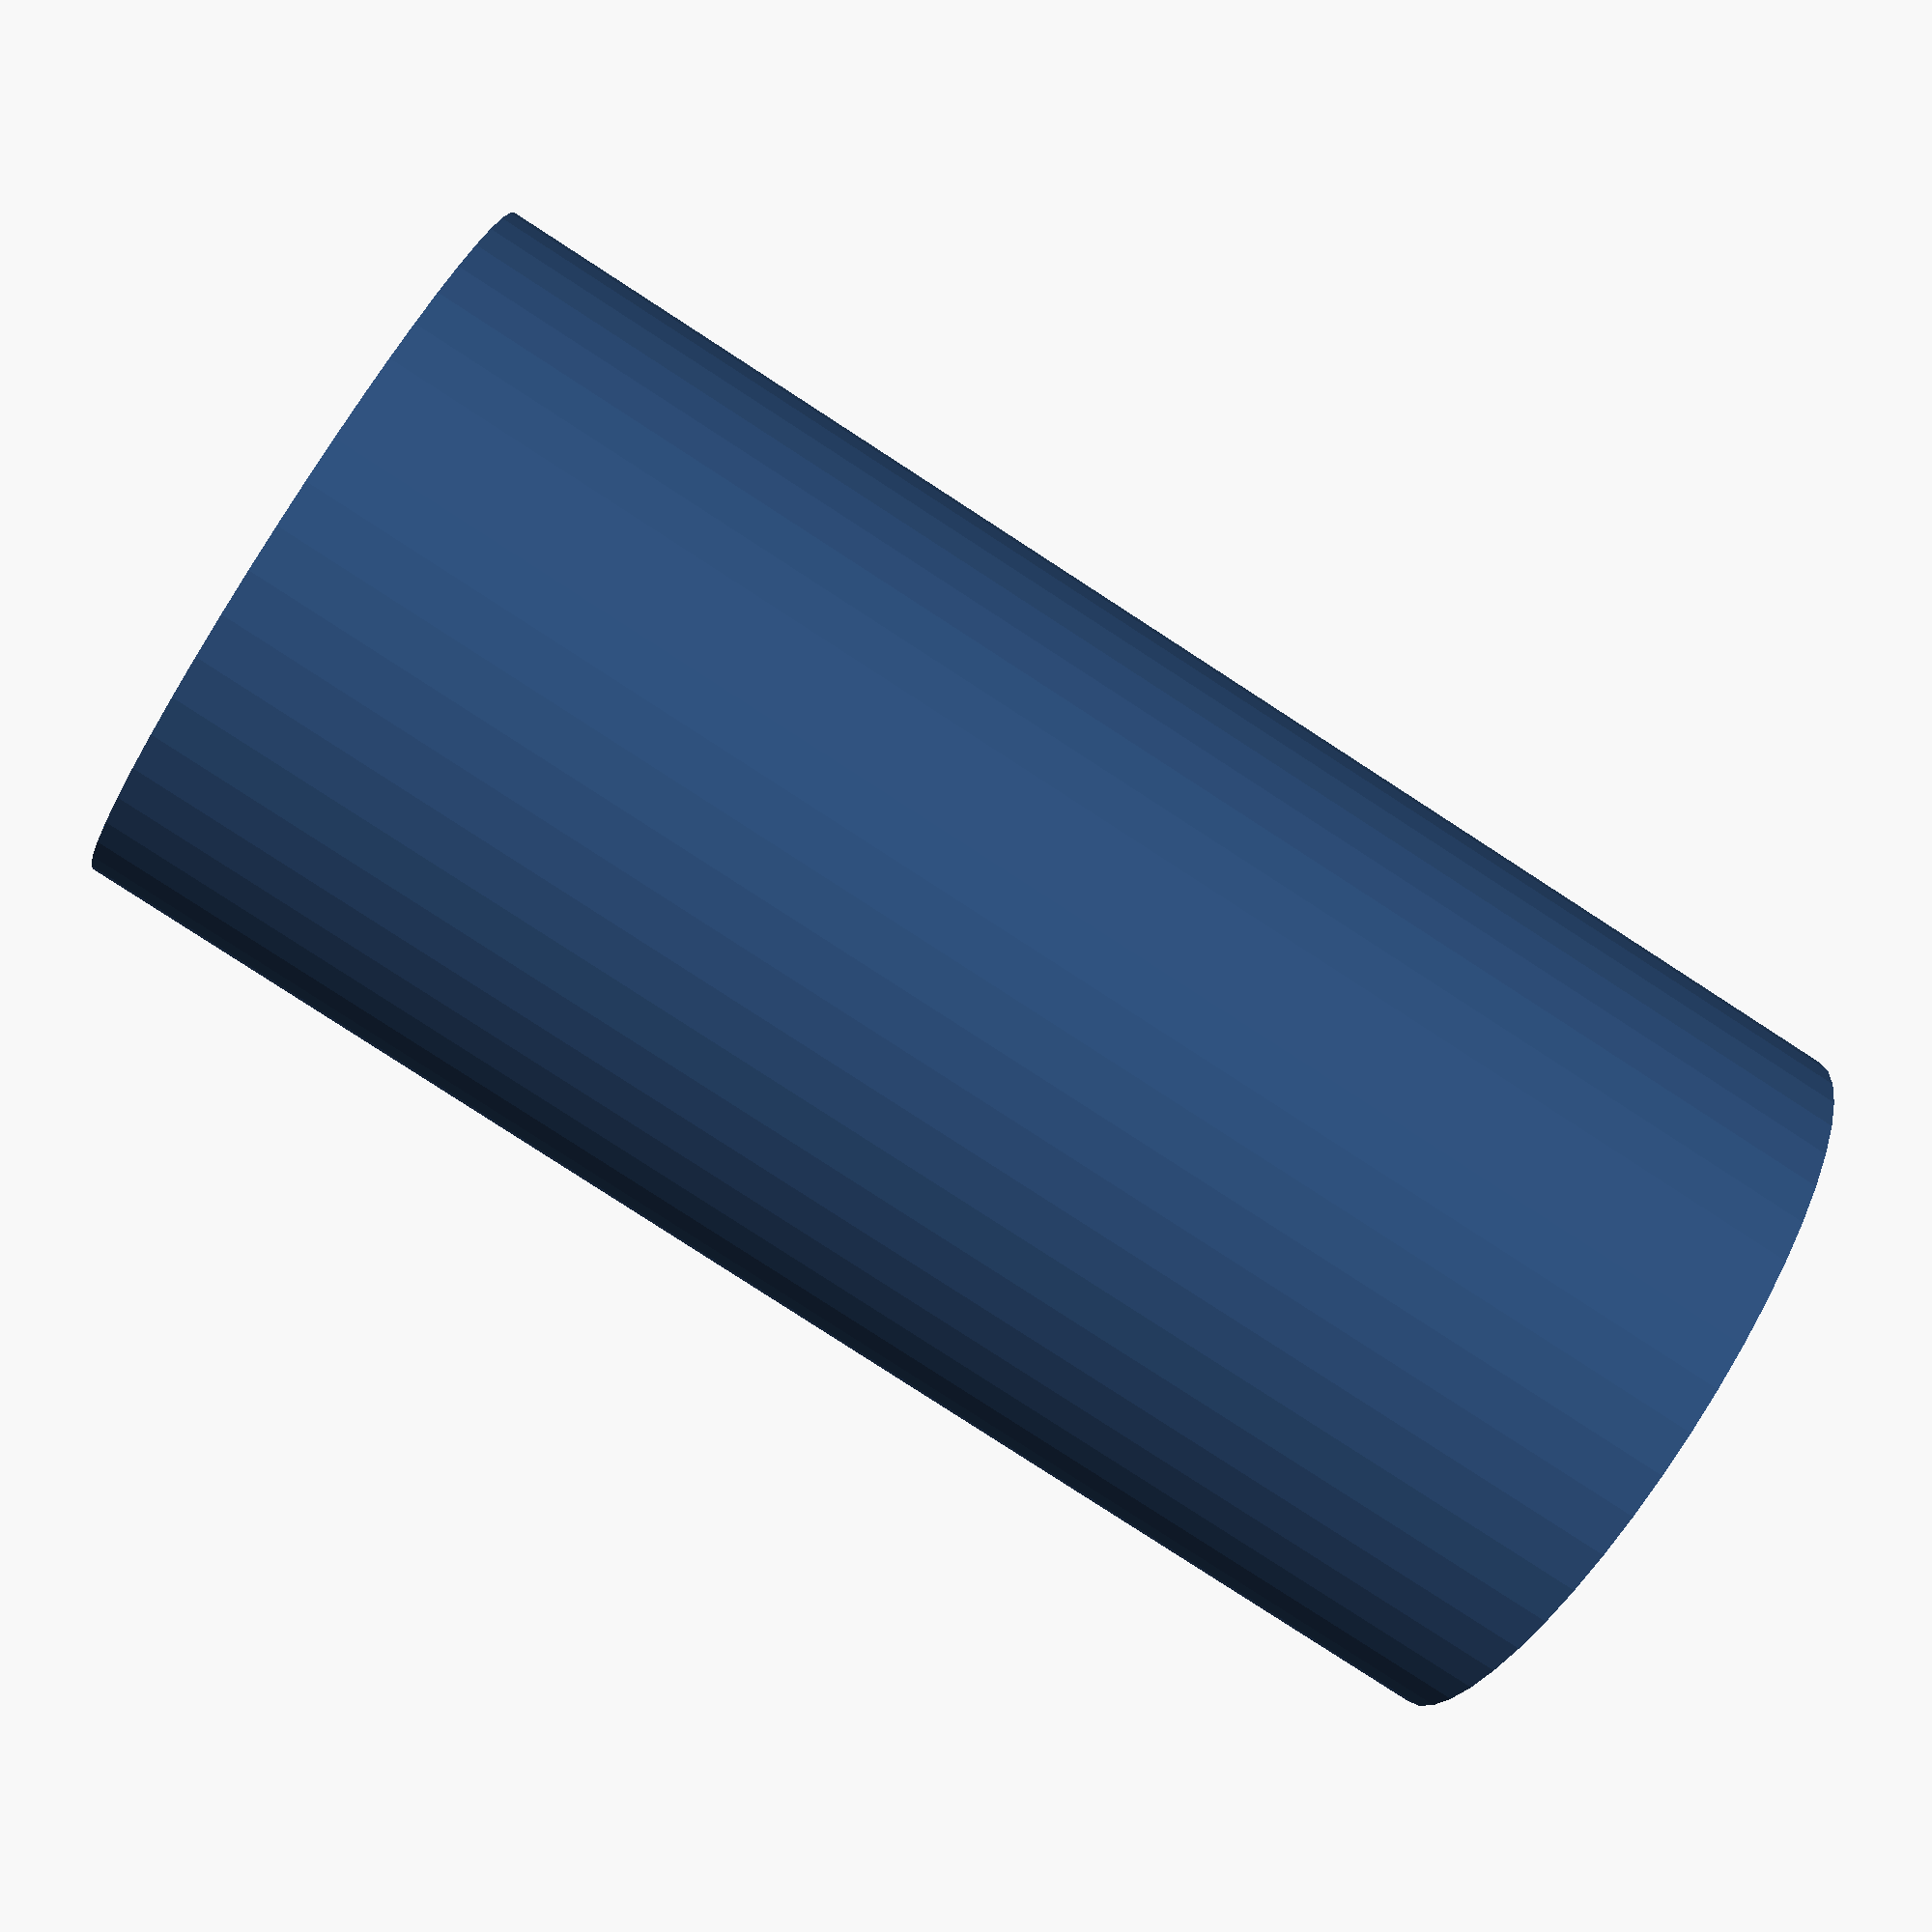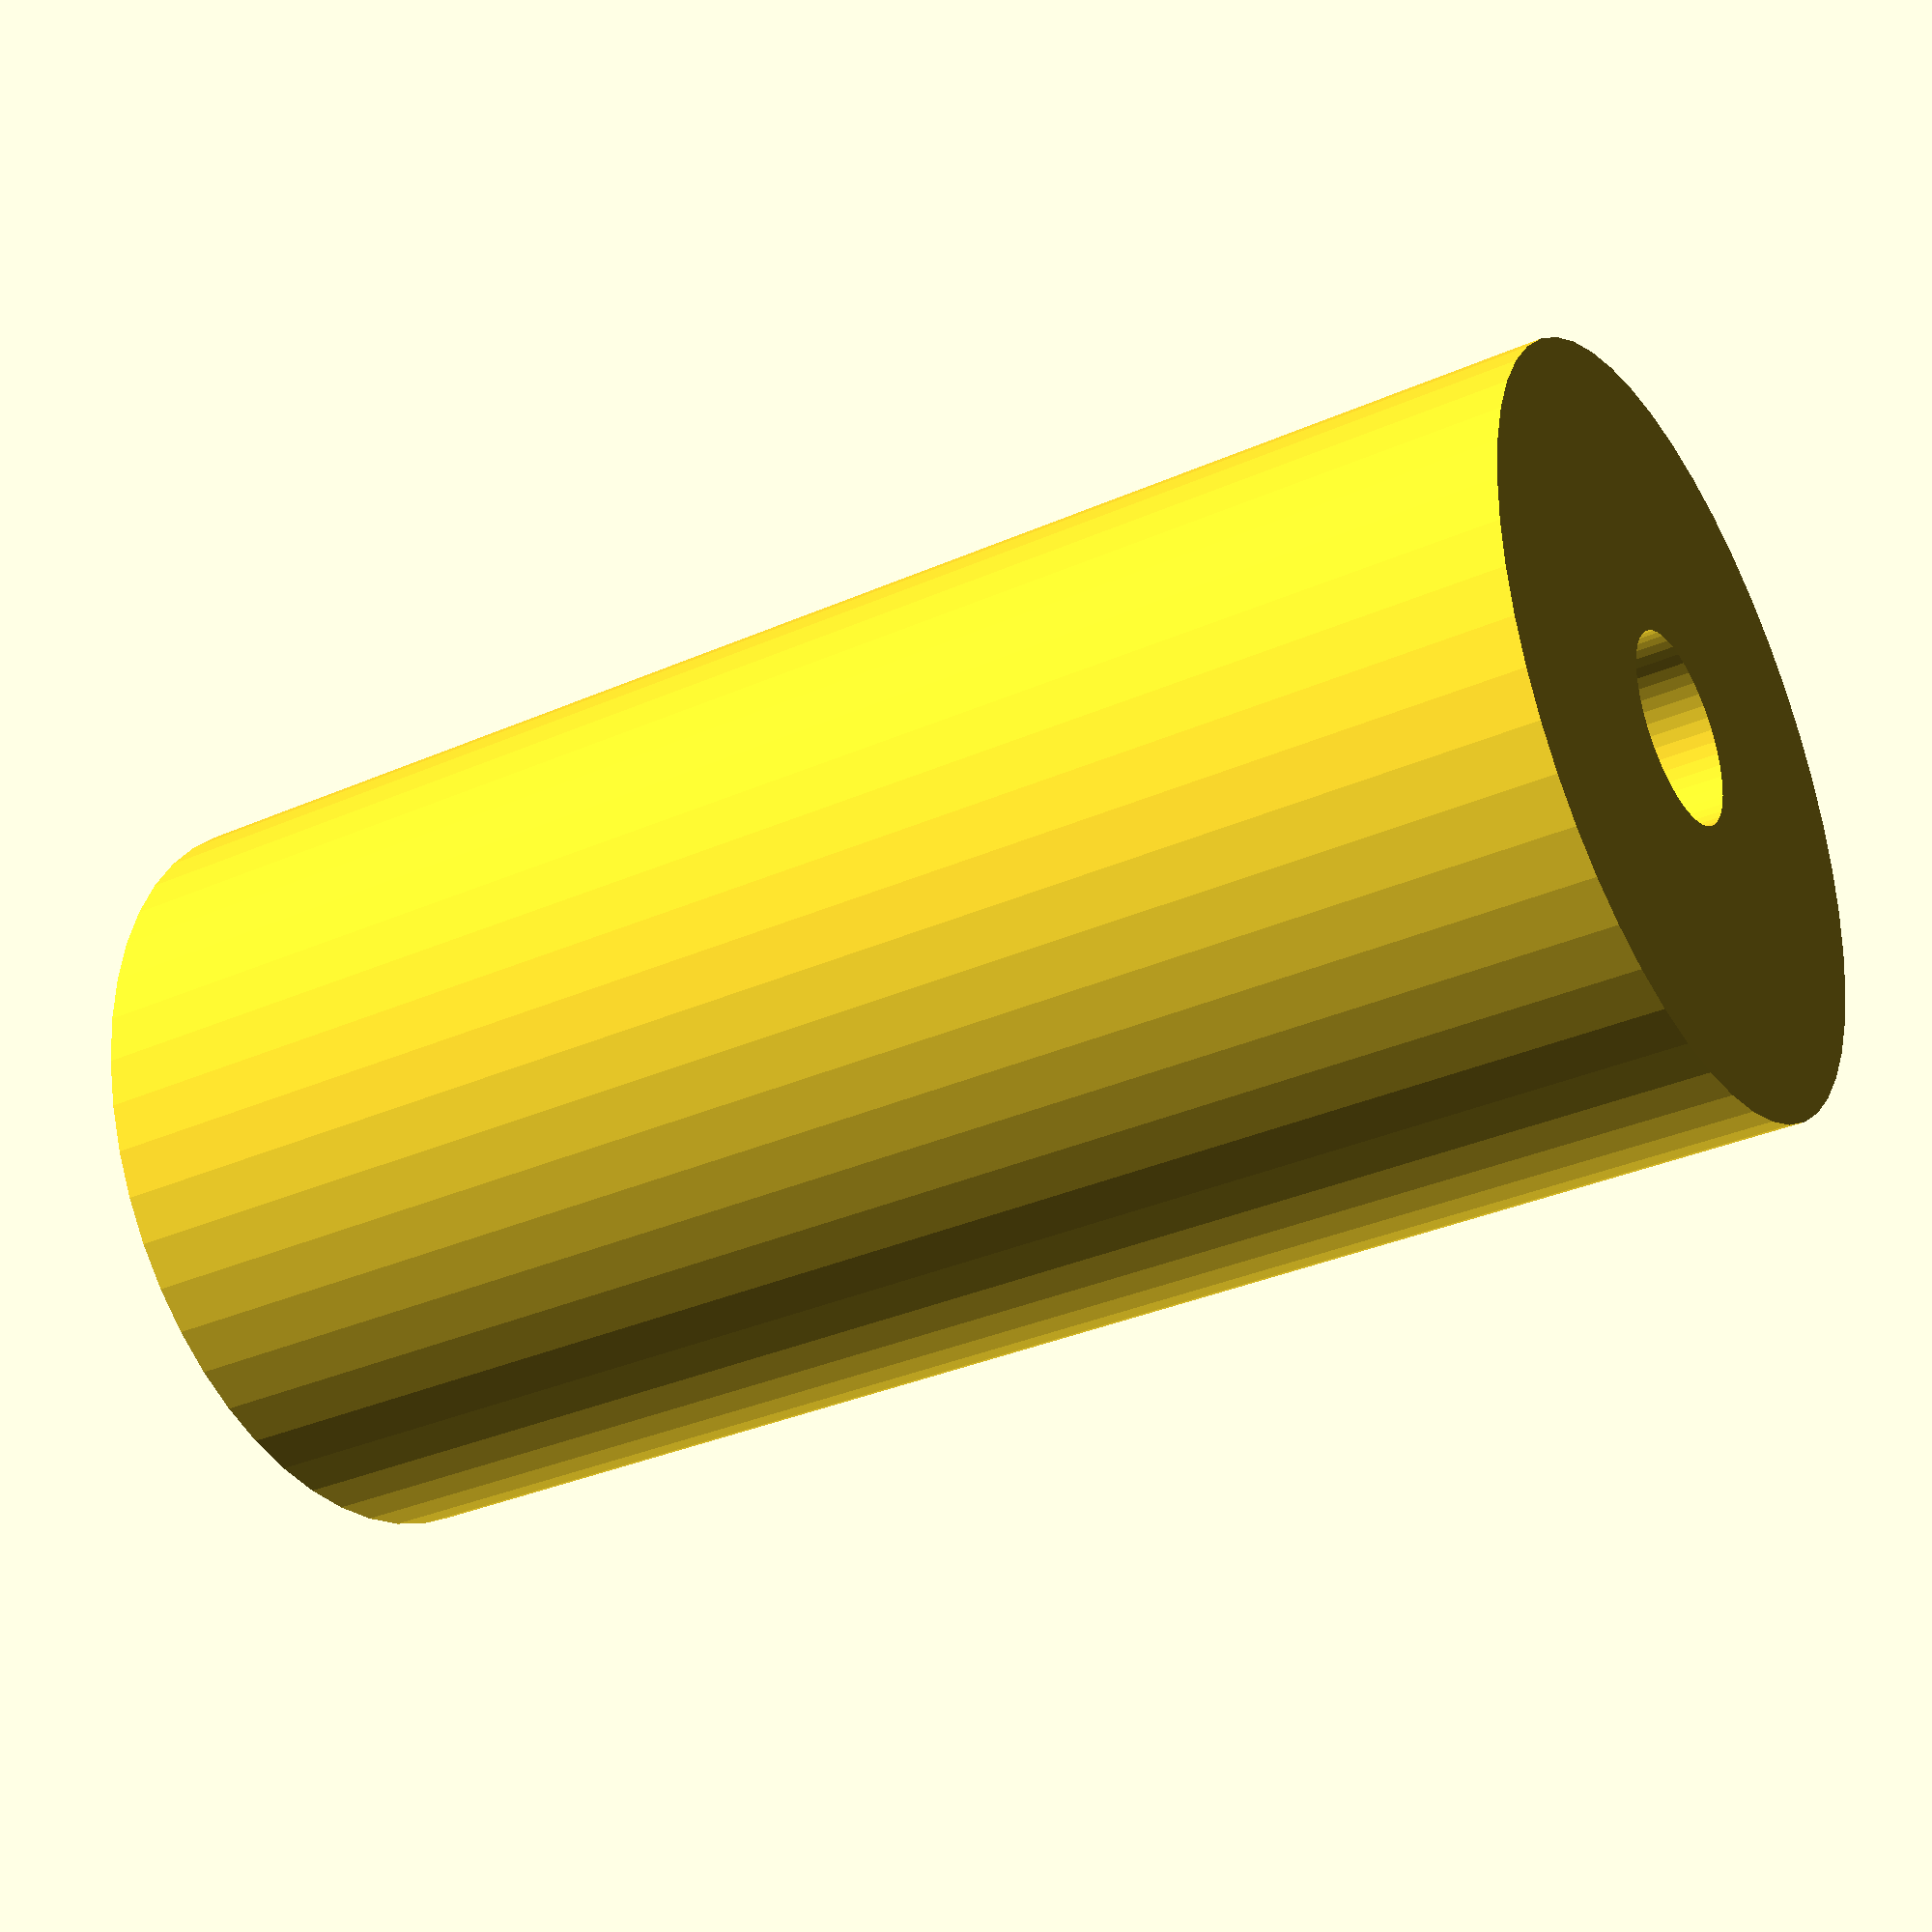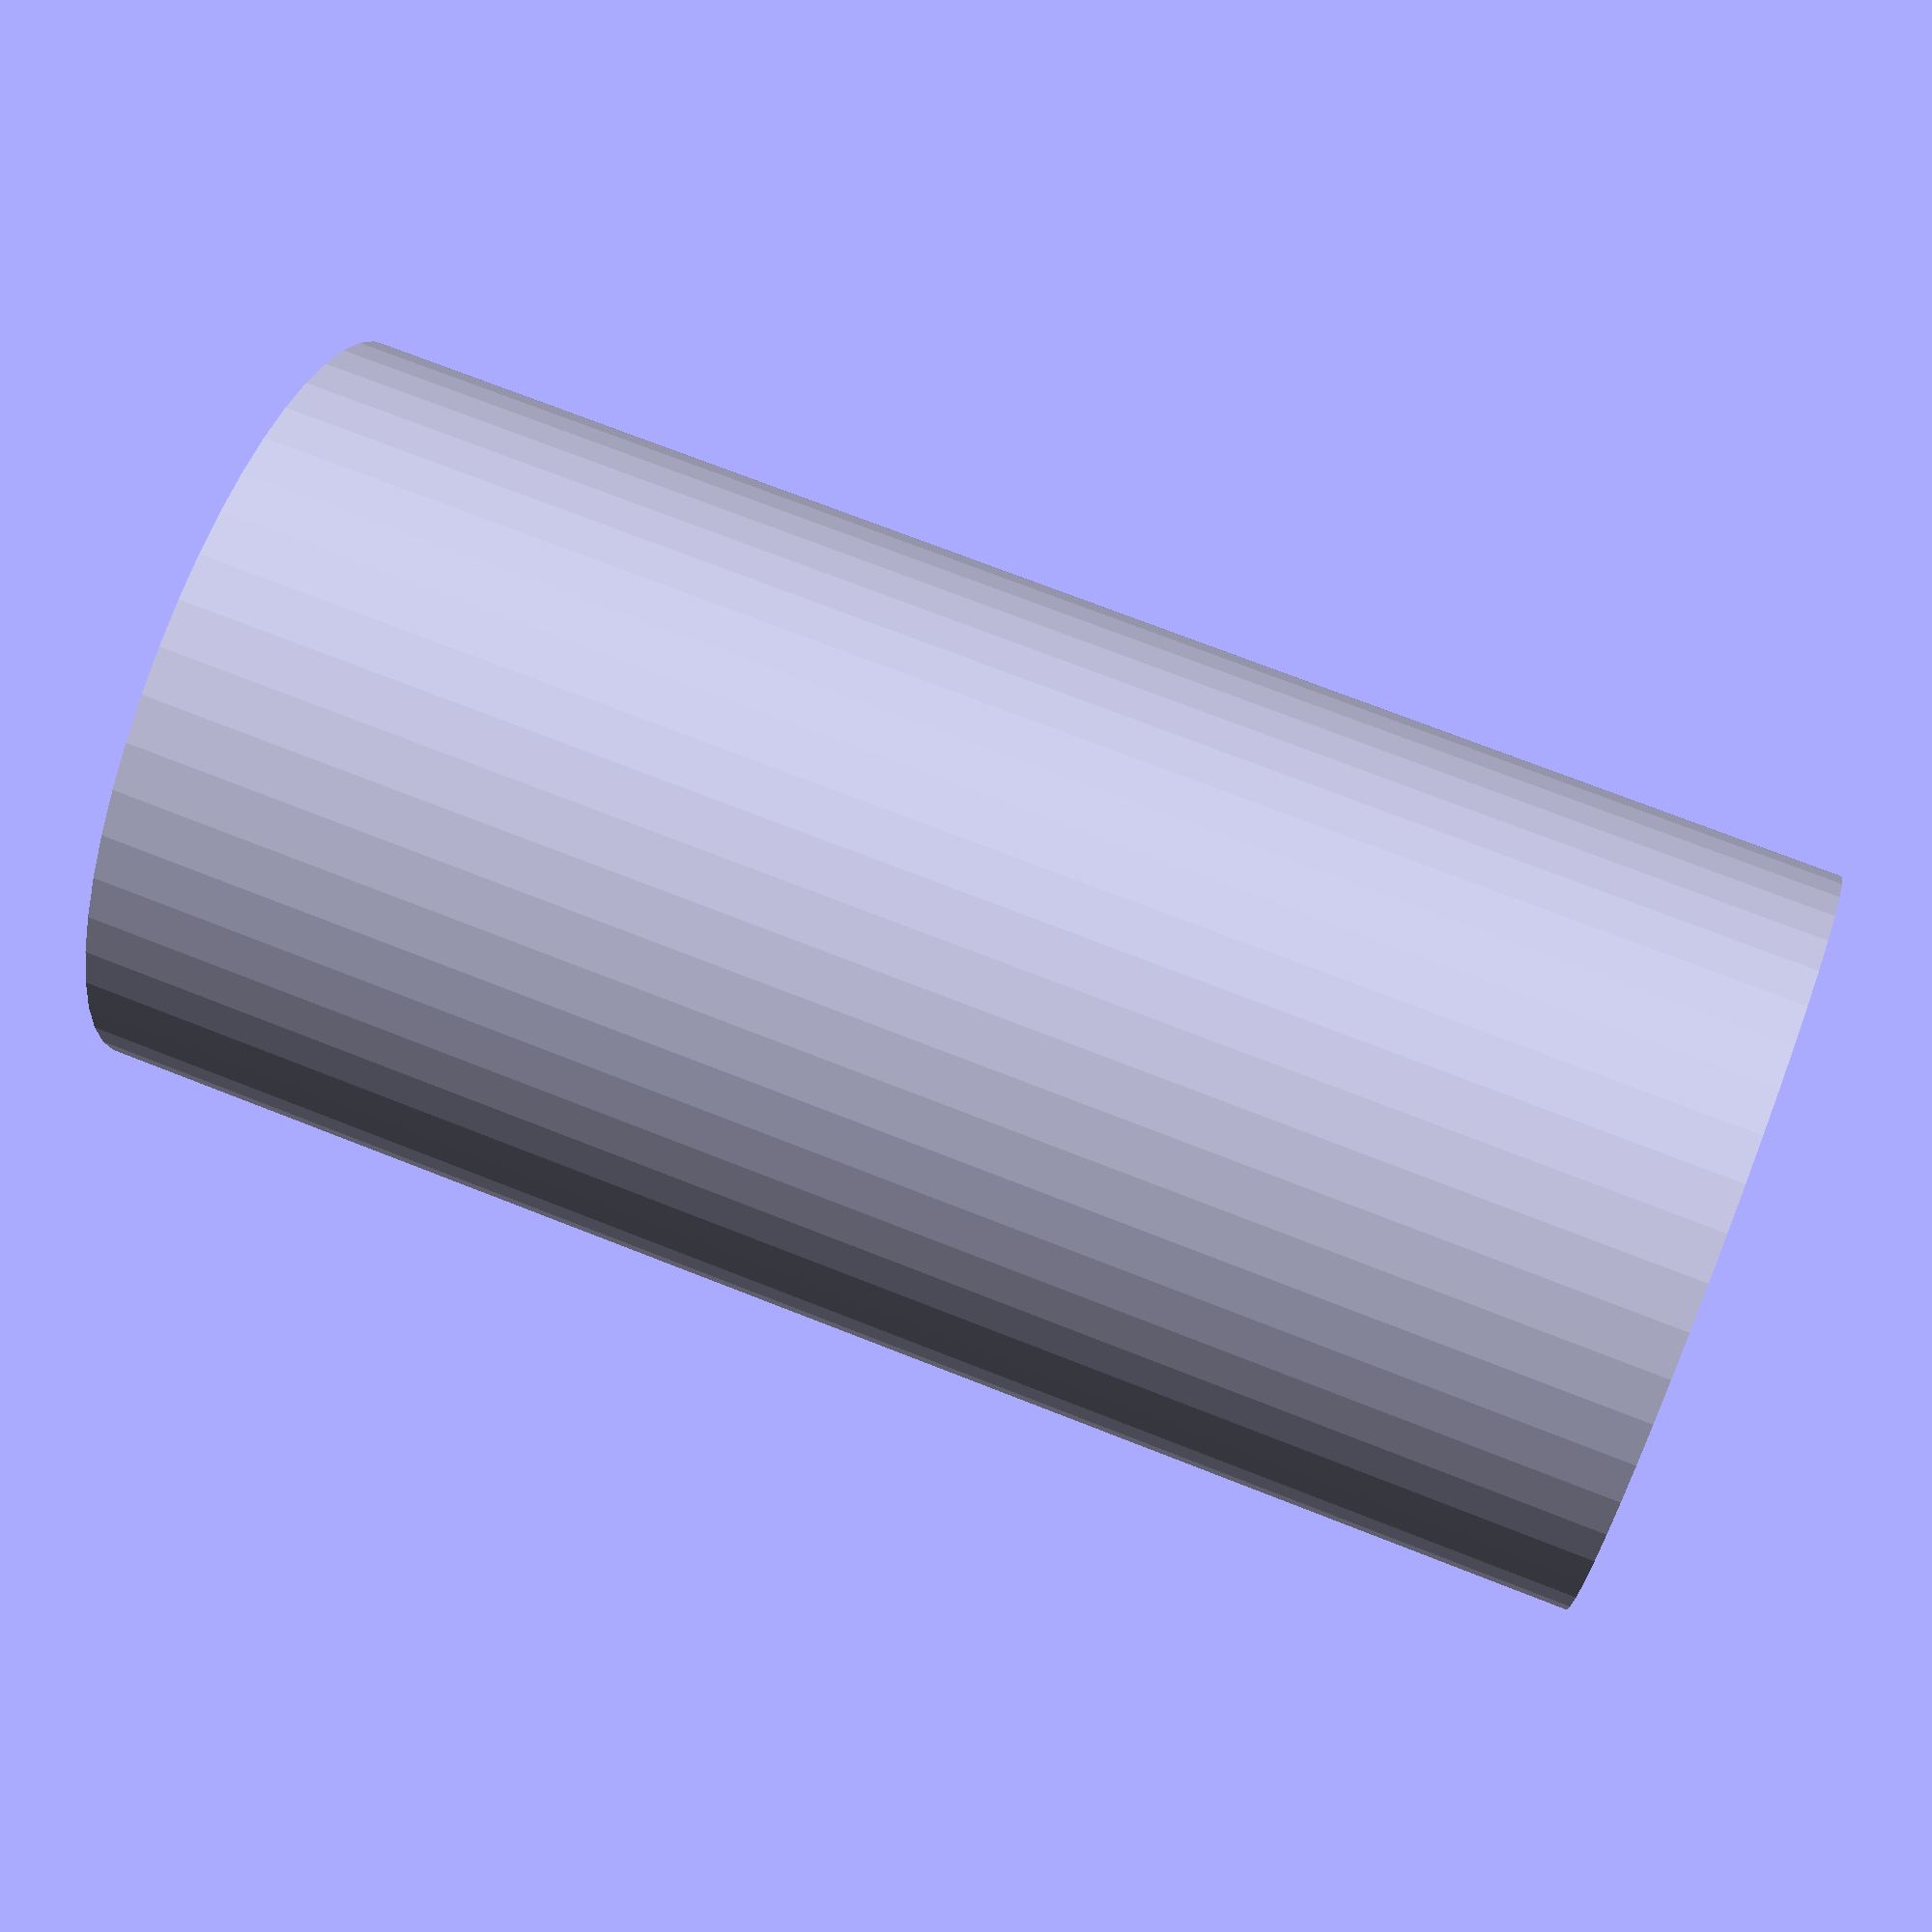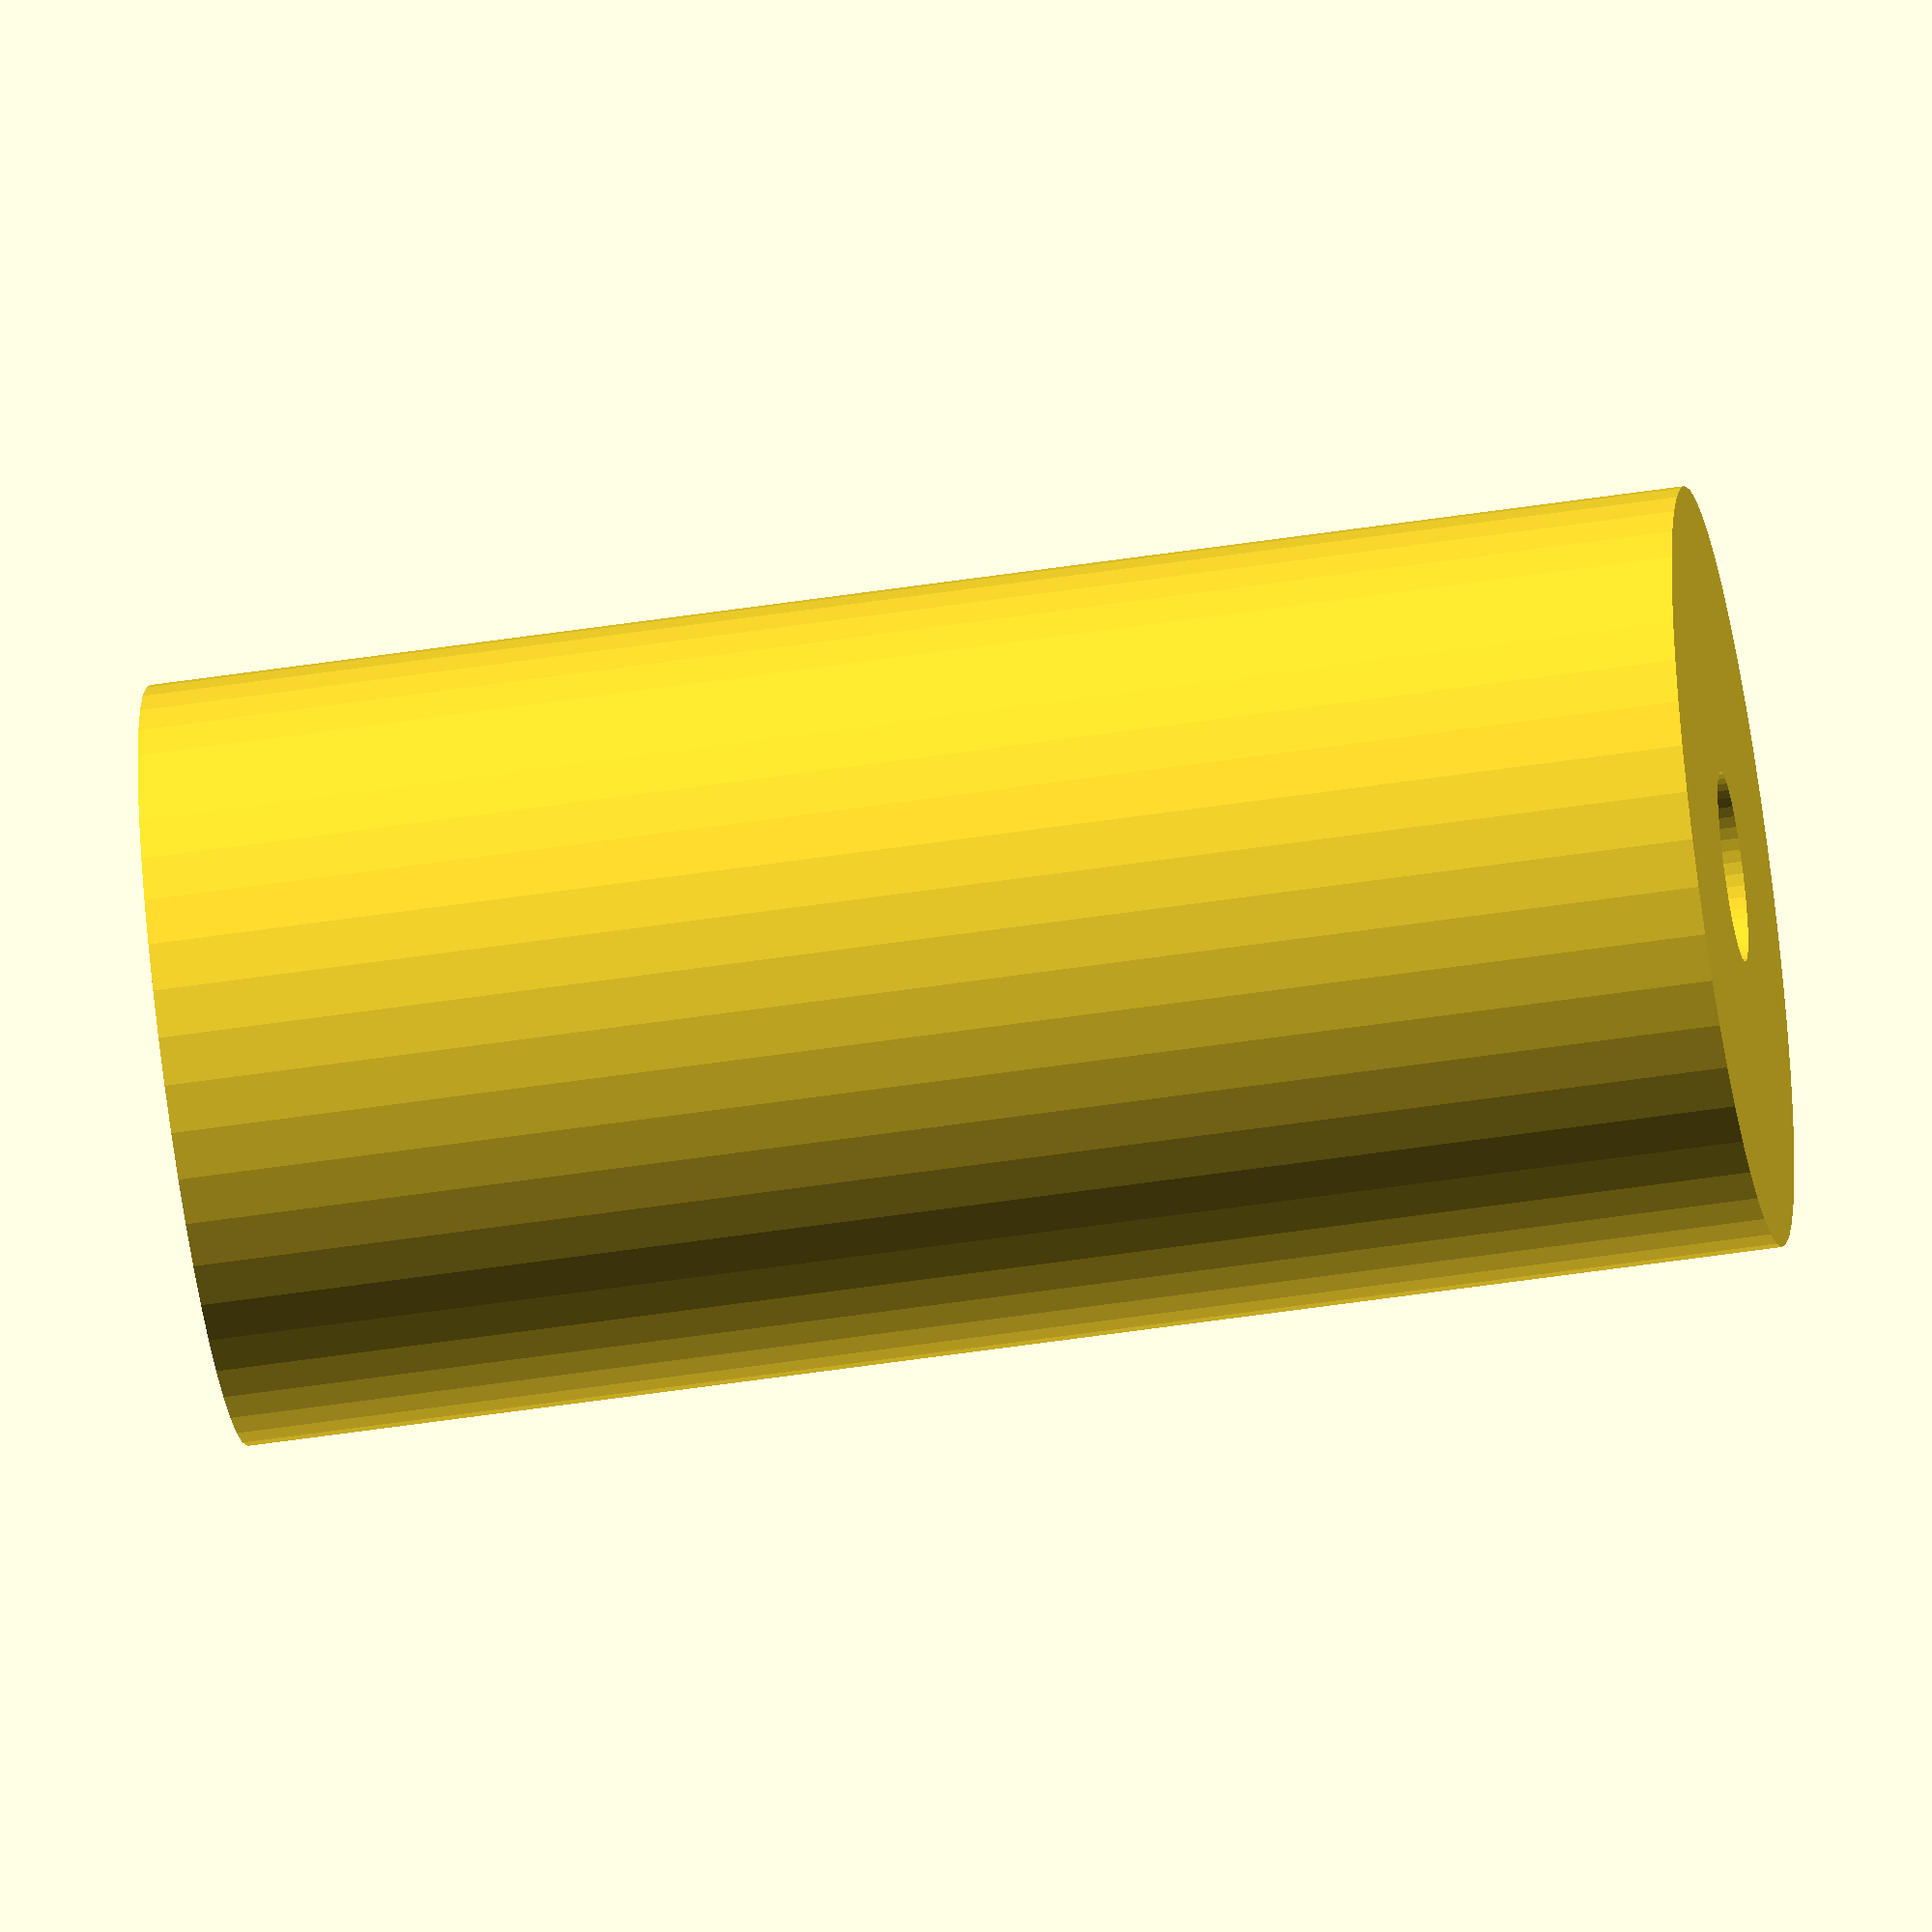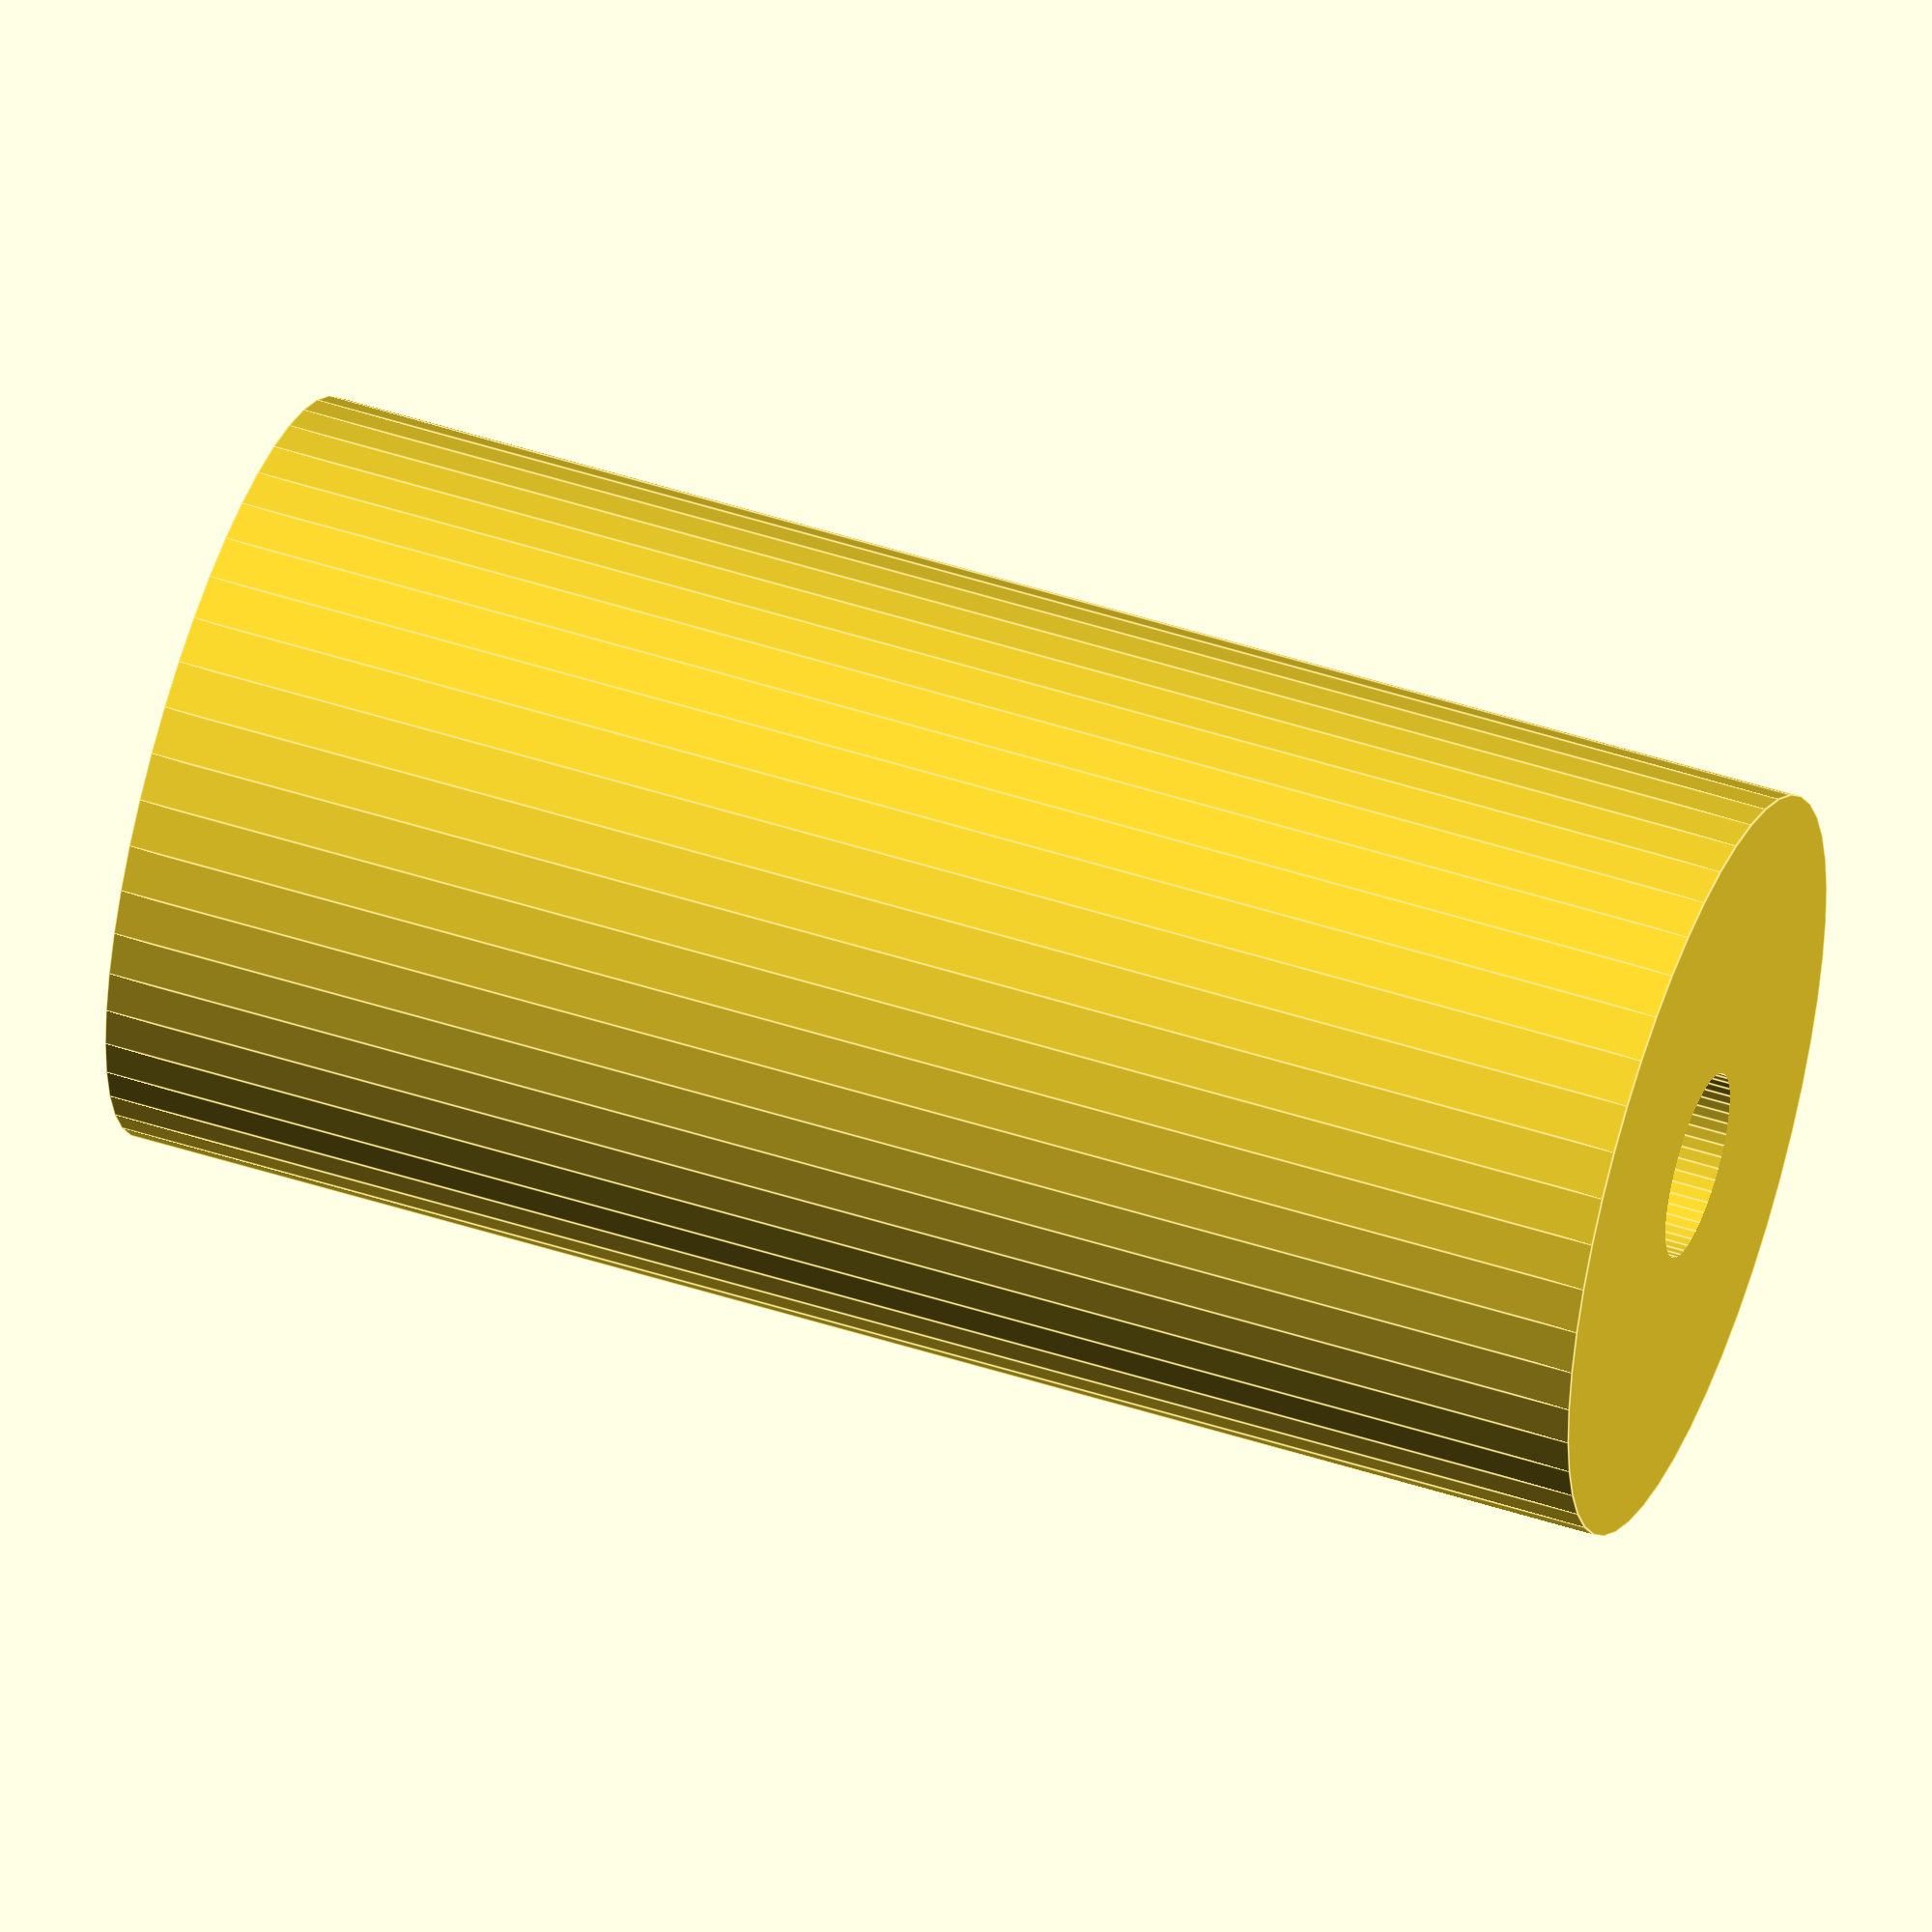
<openscad>
$fn = 50;


difference() {
	union() {
		translate(v = [0, 0, -40.5000000000]) {
			cylinder(h = 81, r = 20.0000000000);
		}
	}
	union() {
		translate(v = [0, 0, -100.0000000000]) {
			cylinder(h = 200, r = 5.0000000000);
		}
	}
}
</openscad>
<views>
elev=261.3 azim=104.5 roll=123.0 proj=p view=solid
elev=213.4 azim=336.2 roll=238.8 proj=p view=solid
elev=287.8 azim=176.4 roll=111.5 proj=p view=solid
elev=233.2 azim=95.3 roll=260.8 proj=o view=solid
elev=130.4 azim=266.9 roll=70.3 proj=o view=edges
</views>
